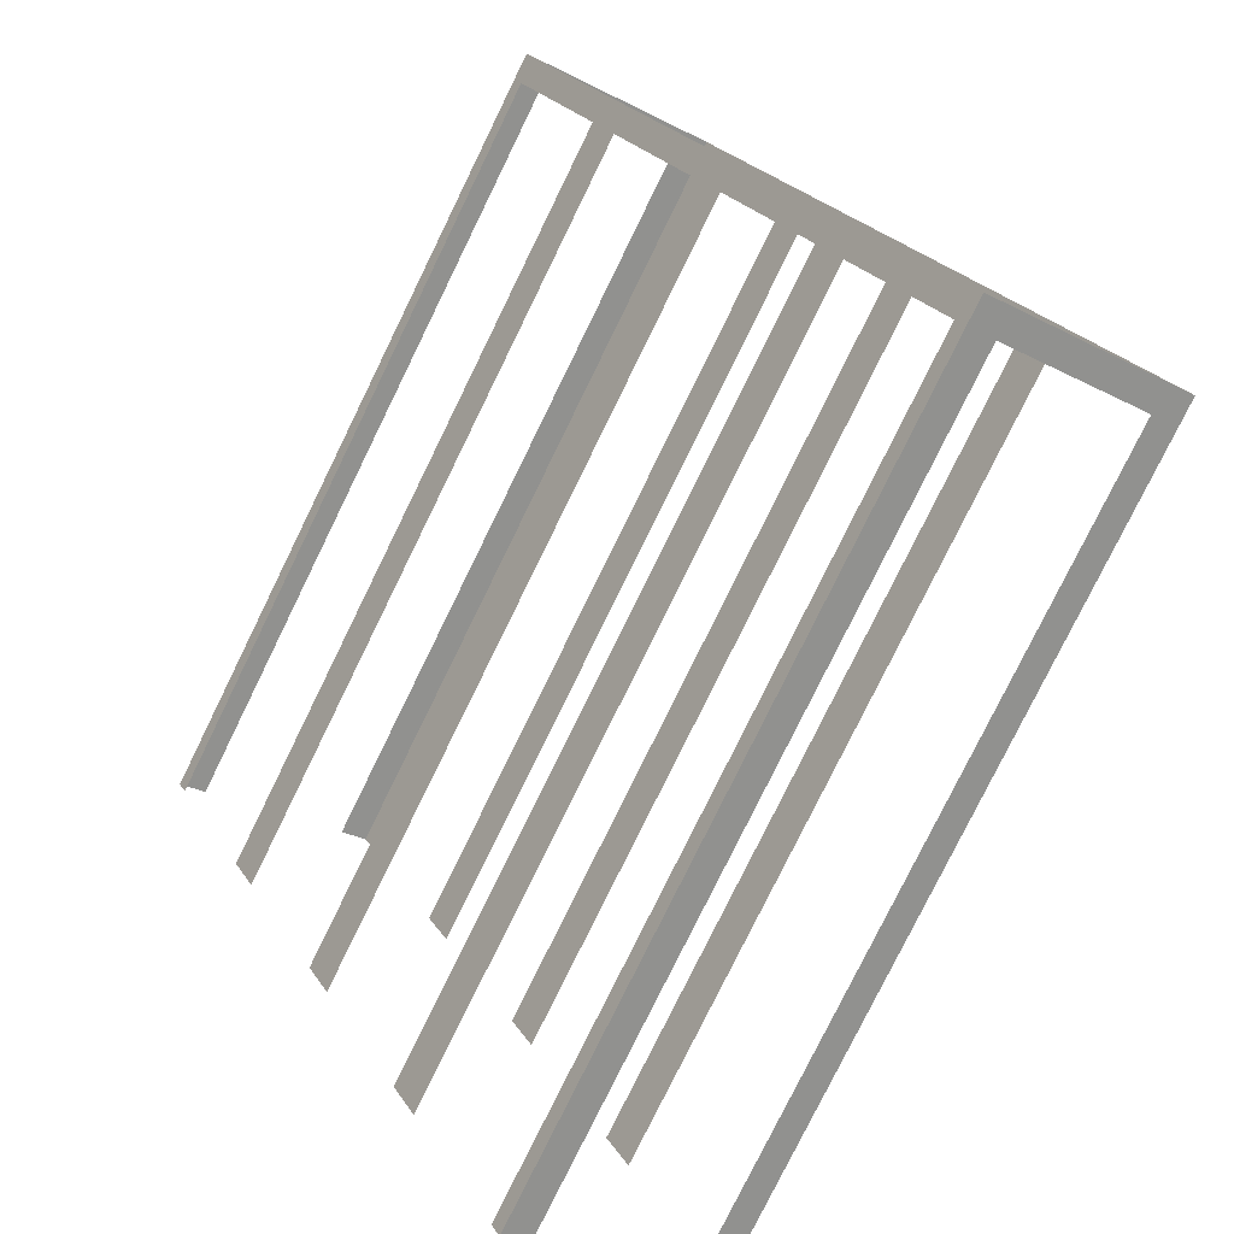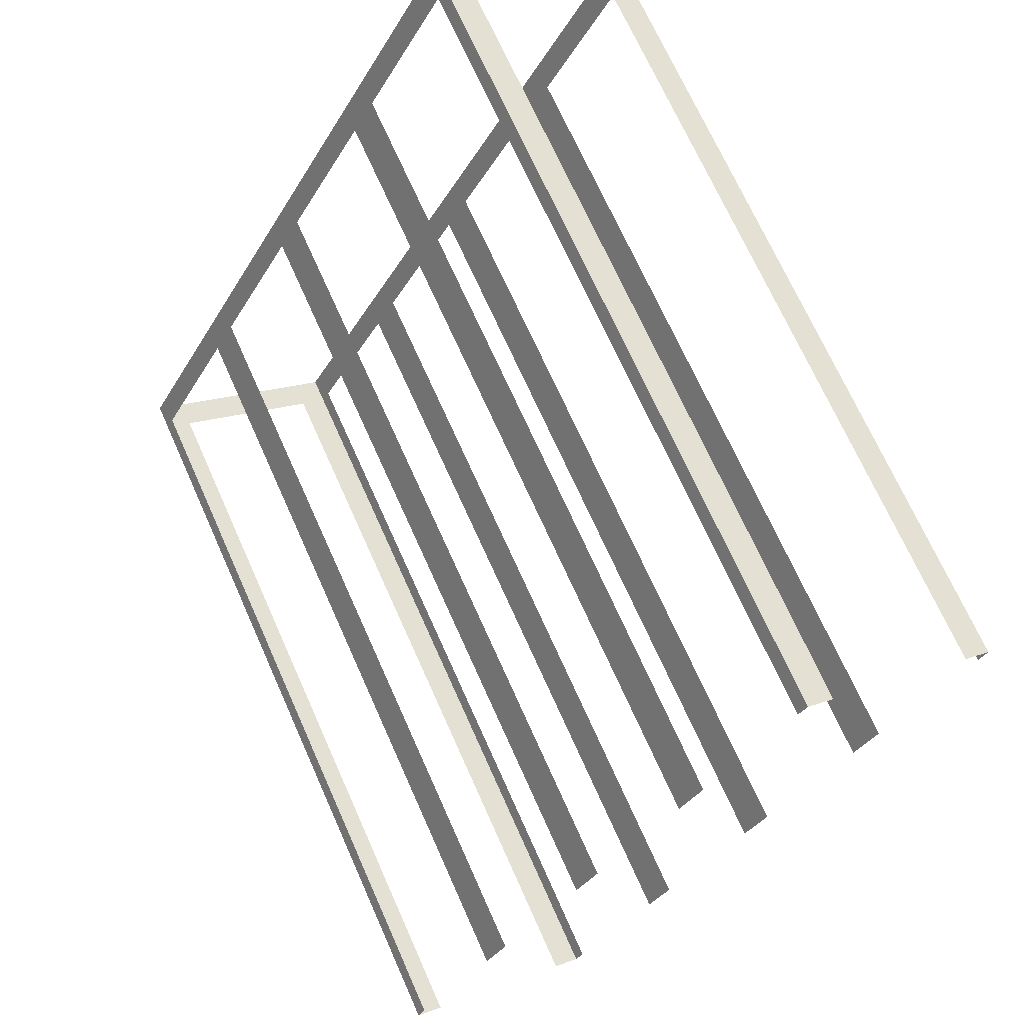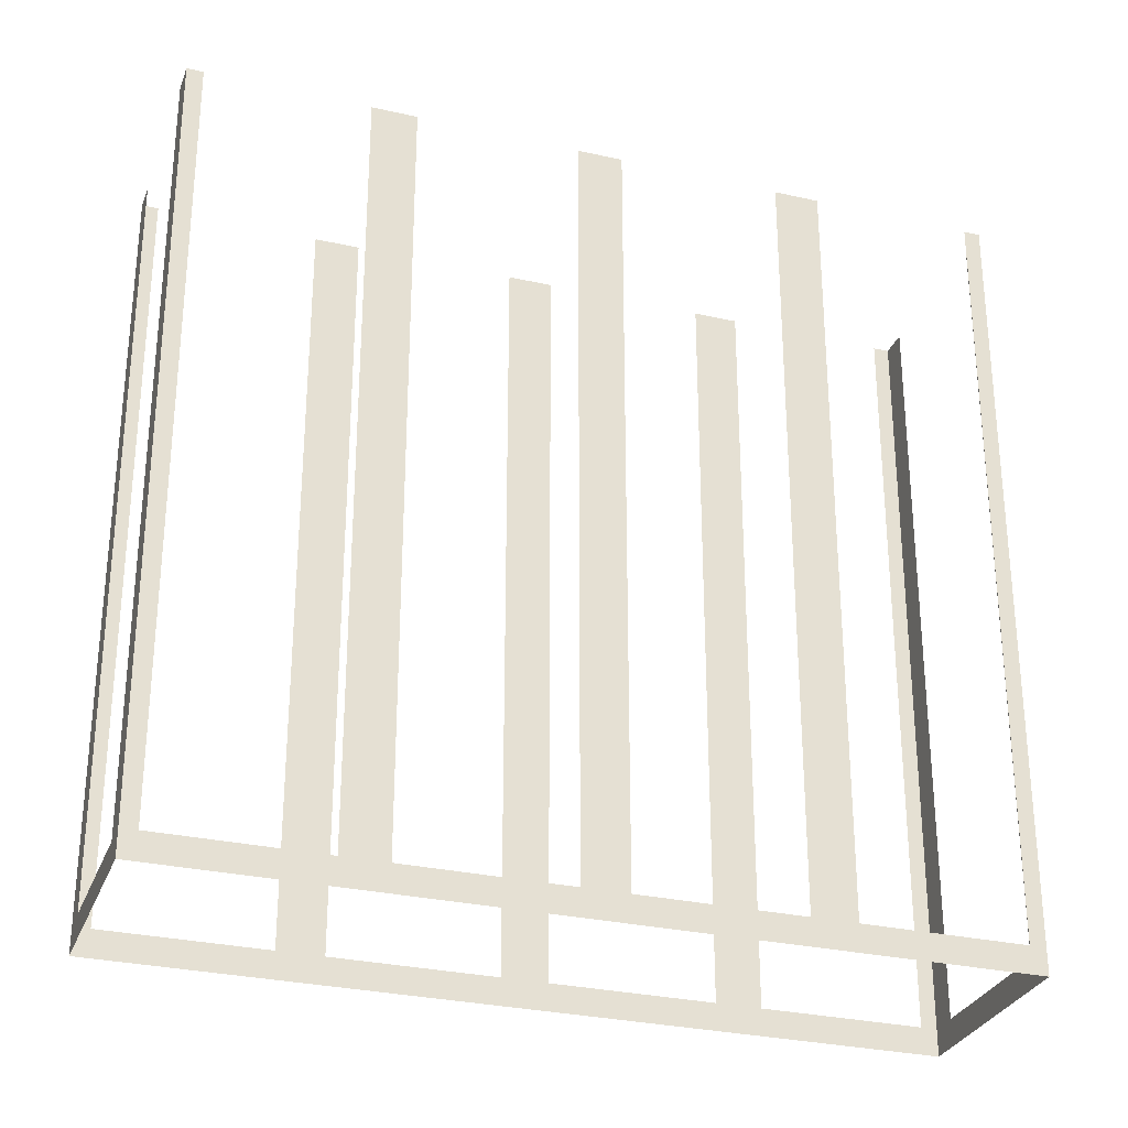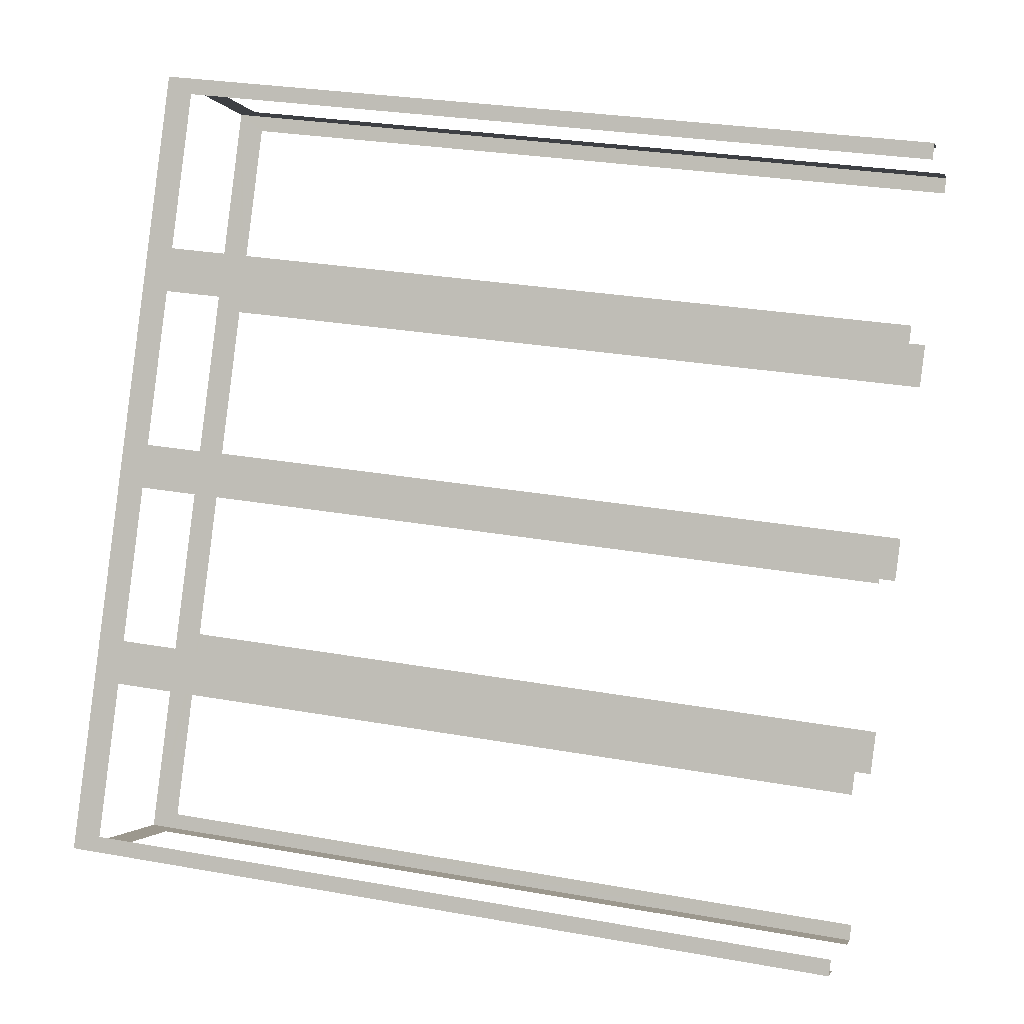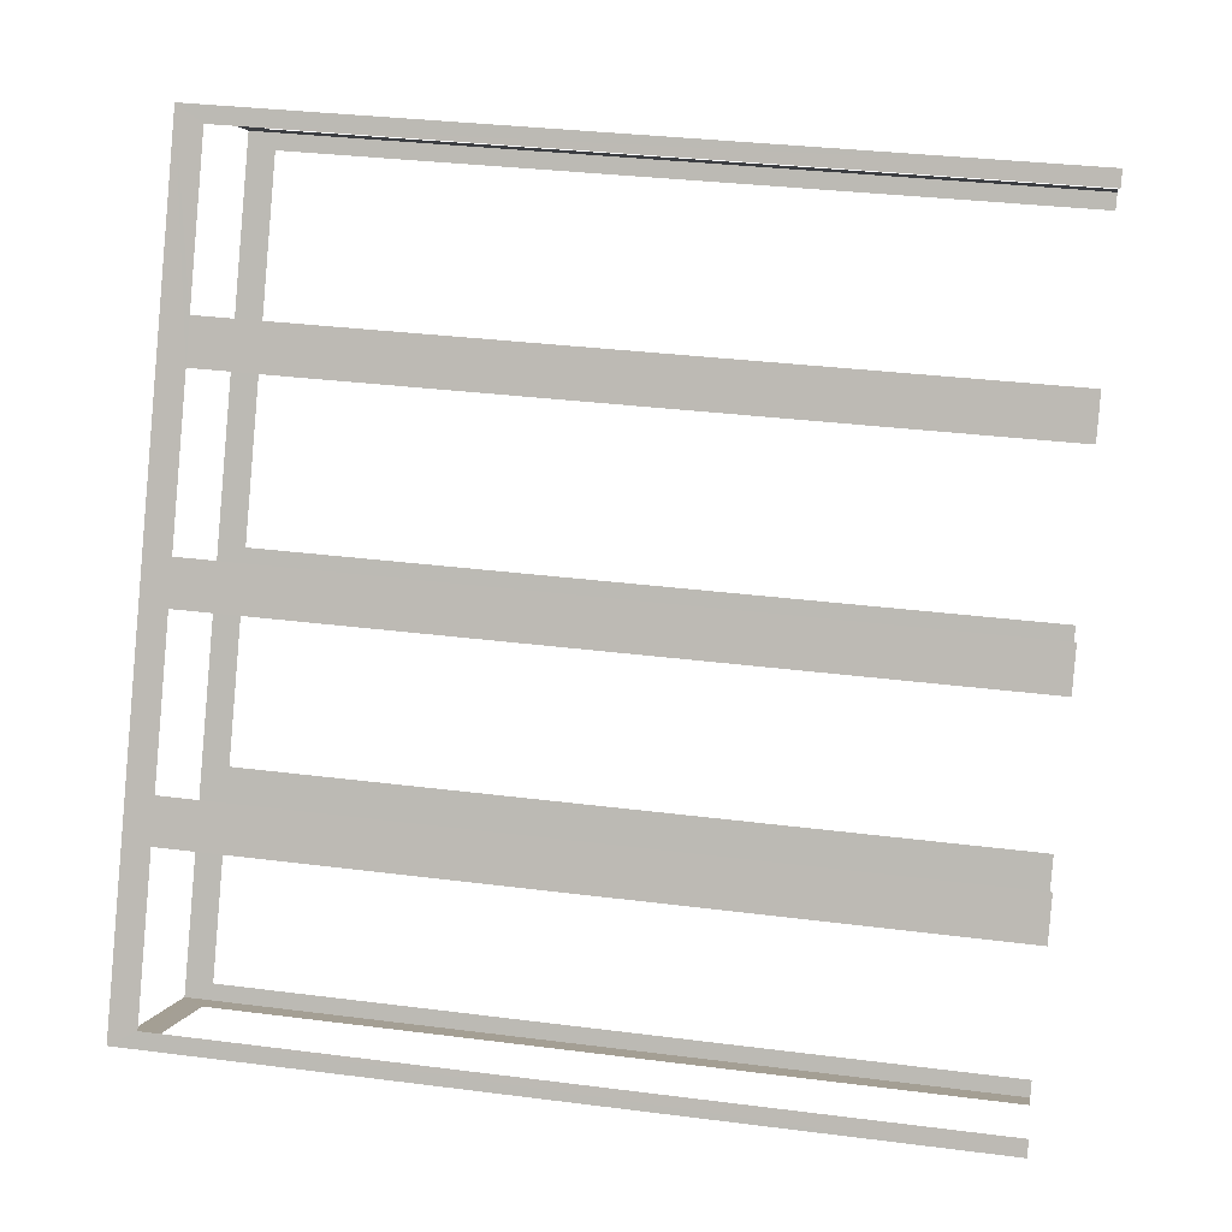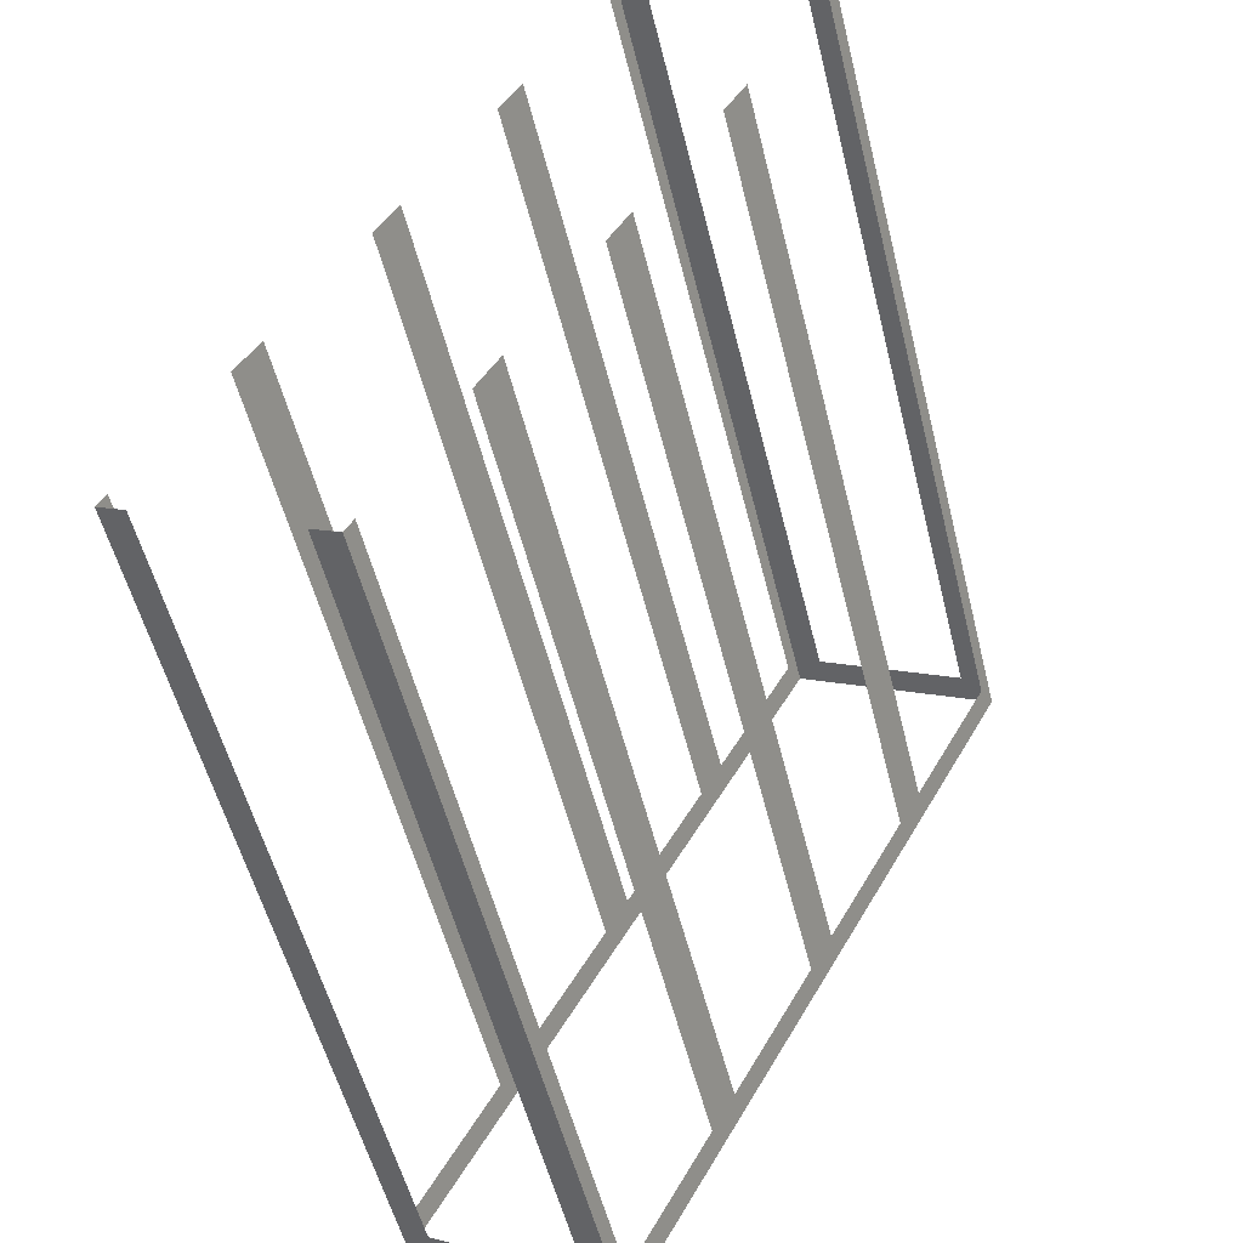
<metadata>
{"format":"obj","ext":"obj","renderer":"f3d","projection":"perspective","resolution":1024,"background":"white","views":[{"elev":-79.0,"azim":153.9,"up":"+Y"},{"elev":70.0,"azim":-24.0,"up":"+Y"},{"elev":-29.5,"azim":-136.8,"up":"+Z"},{"elev":28.1,"azim":-74.8,"up":"+Y"},{"elev":32.1,"azim":-79.8,"up":"+Y"},{"elev":-54.9,"azim":14.0,"up":"+Y"}]}
</metadata>
<code>
o geometryt000010000010000110010110000110000110100000000110st10
v 738.4 -124.6 104.8
v 738.3 -125 121.1
v 738.4 -124.6 121.1
v 740.1 -121.6 104.8
v 738.3 -125 104.2
v 740.1 -121.6 121.1
v 740.5 -120.8 121.1
v 740.5 -120.8 104.8
v 742.2 -117.8 104.8
v 742.2 -117.8 121.1
v 742.6 -116.9 121.1
v 742.6 -116.9 104.8
v 744.2 -113.9 104.8
v 746.5 -109.7 104.2
v 744.2 -113.9 121.1
v 744.7 -113 121.1
v 744.7 -113 104.8
v 746.3 -110 104.8
v 746.3 -110 121.1
v 746.5 -109.7 121.1
v 741.9 -126.9 104.8
v 742.4 -127.2 121.1
v 741.9 -126.9 121.1
v 738.8 -125.2 104.8
v 742.4 -127.2 104.2
v 738.8 -125.2 121.1
v 738.3 -125 121.1
v 738.3 -125 104.2
v 750.5 -112.2 104.8
v 750.6 -111.9 121.1
v 750.5 -112.2 121.1
v 748.8 -115.3 104.8
v 750.6 -111.9 104.2
v 748.8 -115.3 121.1
v 748.4 -116.1 121.1
v 748.4 -116.1 104.8
v 746.7 -119.1 104.8
v 746.7 -119.1 121.1
v 746.3 -120 121.1
v 746.3 -120 104.8
v 742.4 -127.2 104.2
v 744.7 -123 104.8
v 744.7 -123 121.1
v 744.2 -123.8 121.1
v 744.2 -123.8 104.8
v 742.6 -126.9 104.8
v 742.6 -126.9 121.1
v 742.4 -127.2 121.1
v 747 -110 104.8
v 746.5 -109.7 121.1
v 747 -110 121.1
v 750.6 -111.9 104.2
v 750.1 -111.6 104.8
v 746.5 -109.7 104.2
v 750.1 -111.6 121.1
v 750.6 -111.9 121.1
f 1 2 3
f 4 5 1
f 2 1 5
f 6 7 4
f 7 8 4
f 8 5 4
f 10 11 9
f 11 12 9
f 9 12 5
f 13 14 12
f 12 14 5
f 15 16 13
f 16 17 13
f 17 14 13
f 18 14 17
f 19 20 18
f 20 14 18
f 21 22 23
f 24 25 21
f 22 21 25
f 26 27 24
f 27 28 24
f 28 25 24
f 29 30 31
f 32 33 29
f 30 29 33
f 34 35 32
f 35 36 32
f 36 33 32
f 36 37 33
f 38 39 37
f 39 40 37
f 37 41 33
f 42 41 40
f 43 44 42
f 44 45 42
f 46 41 45
f 47 48 46
f 48 41 46
f 49 50 51
f 52 49 53
f 52 54 49
f 50 49 54
f 55 56 53
f 56 52 53
f 8 9 5
f 40 41 37
f 45 41 42

</code>
